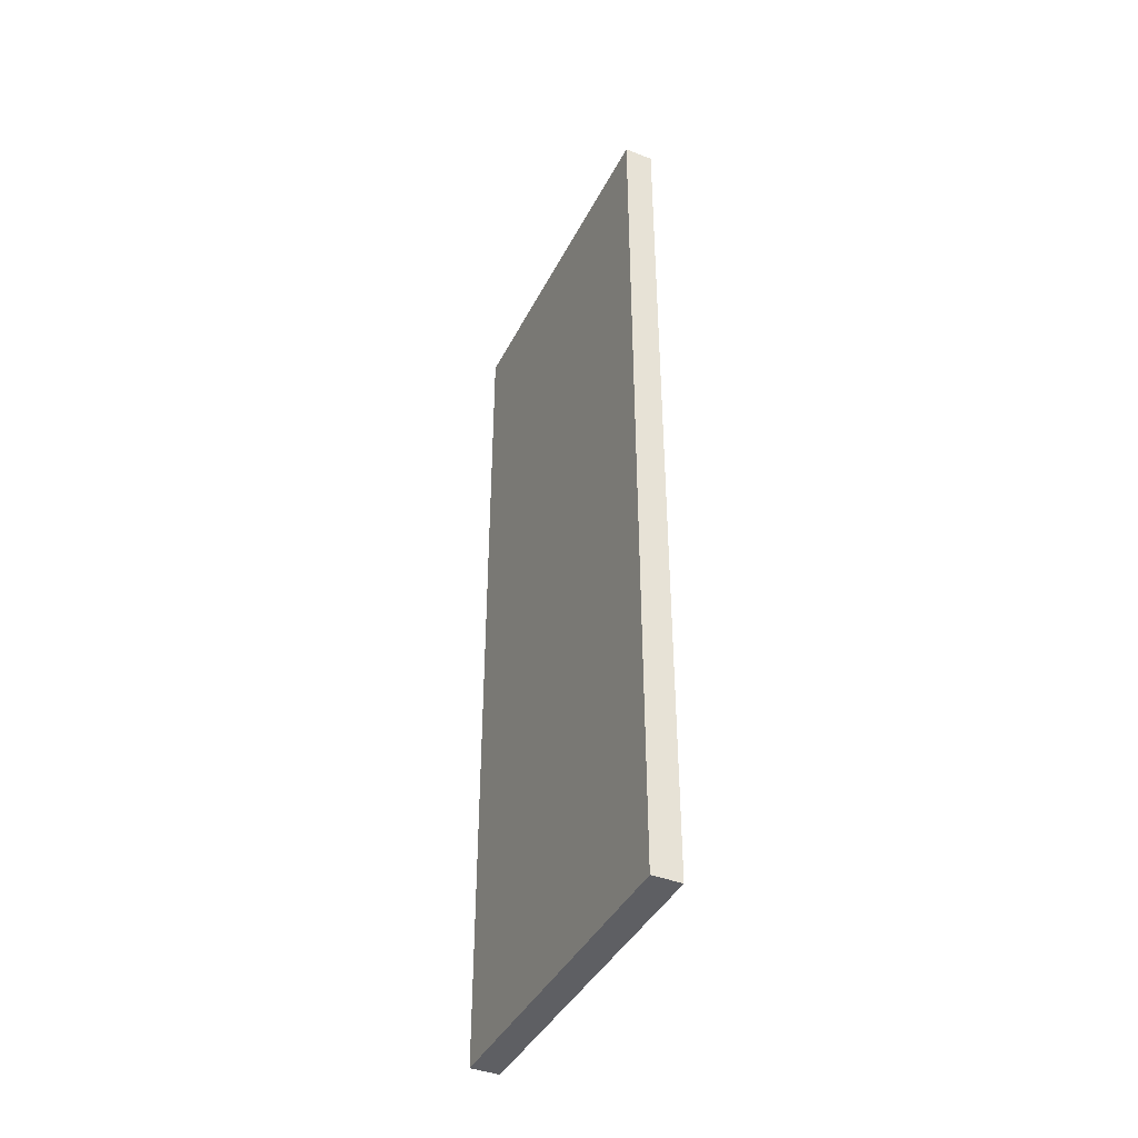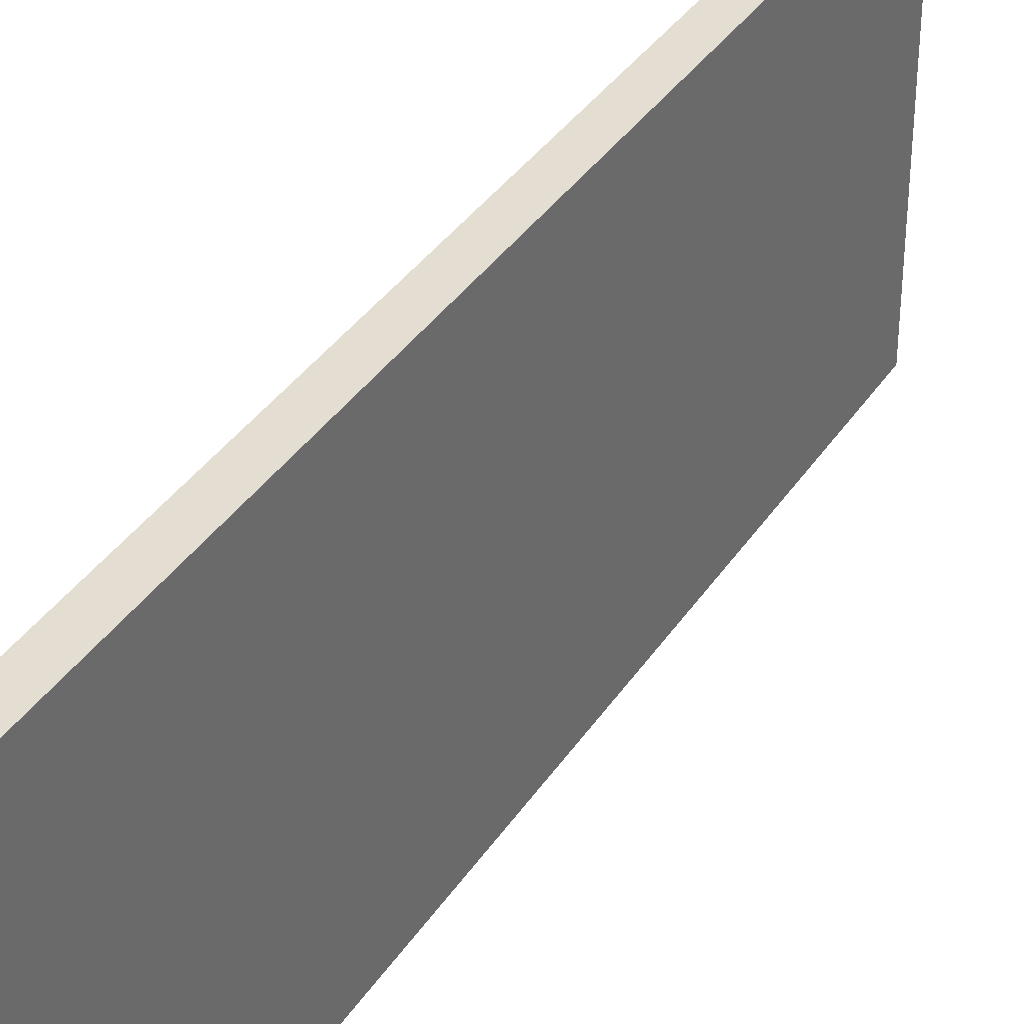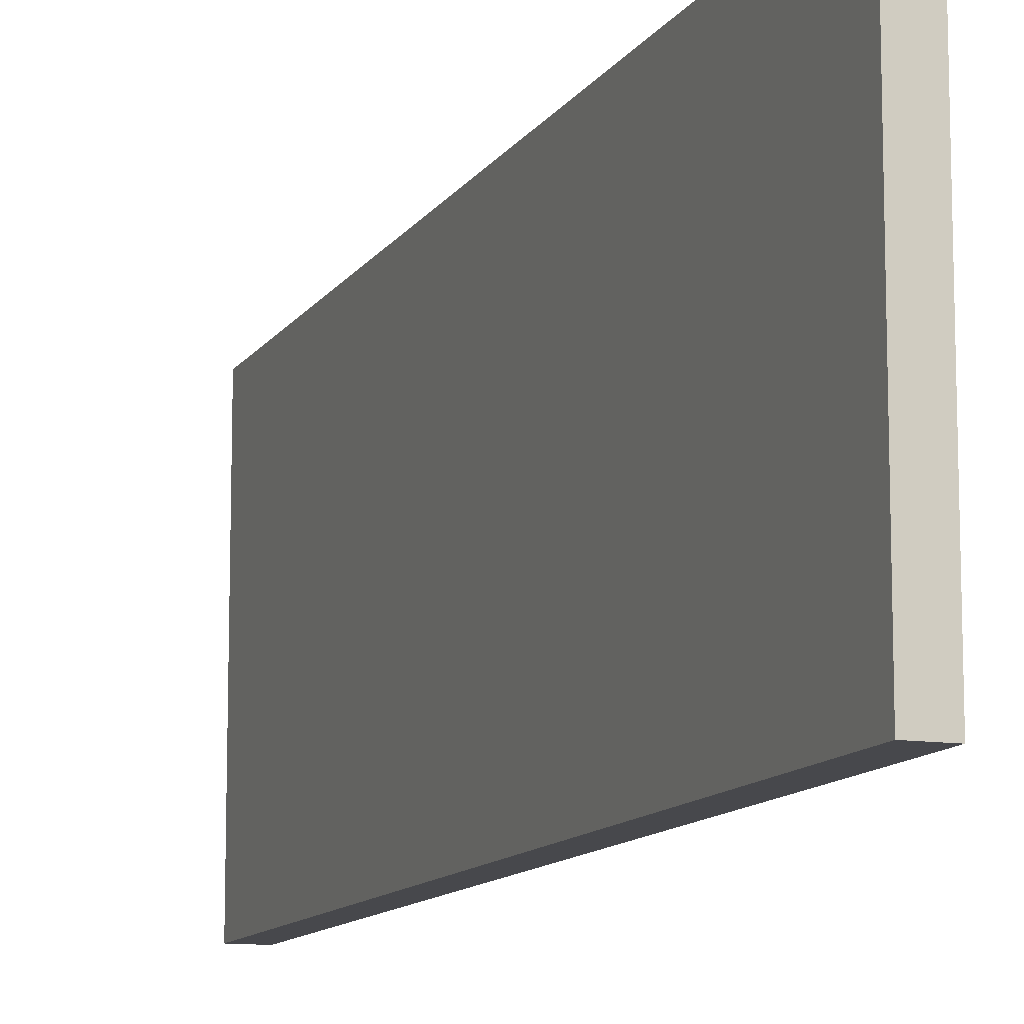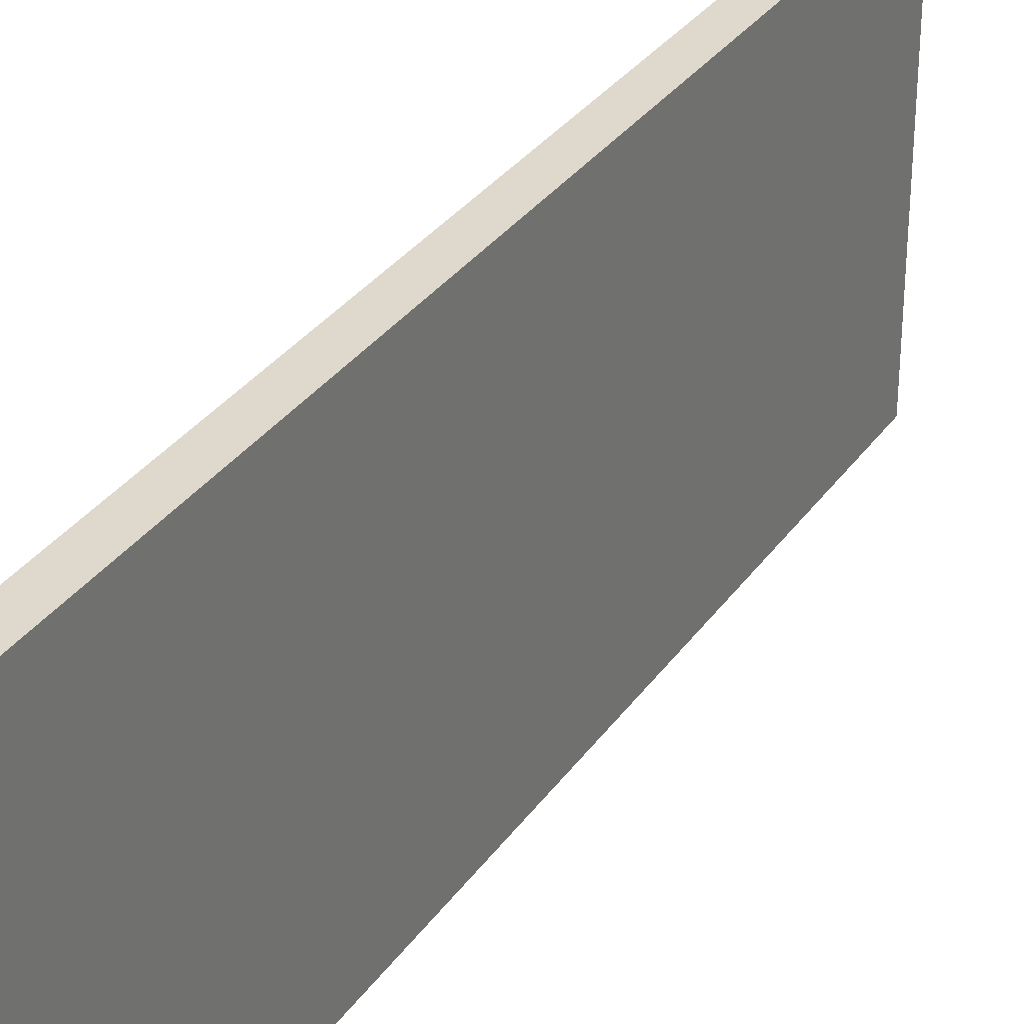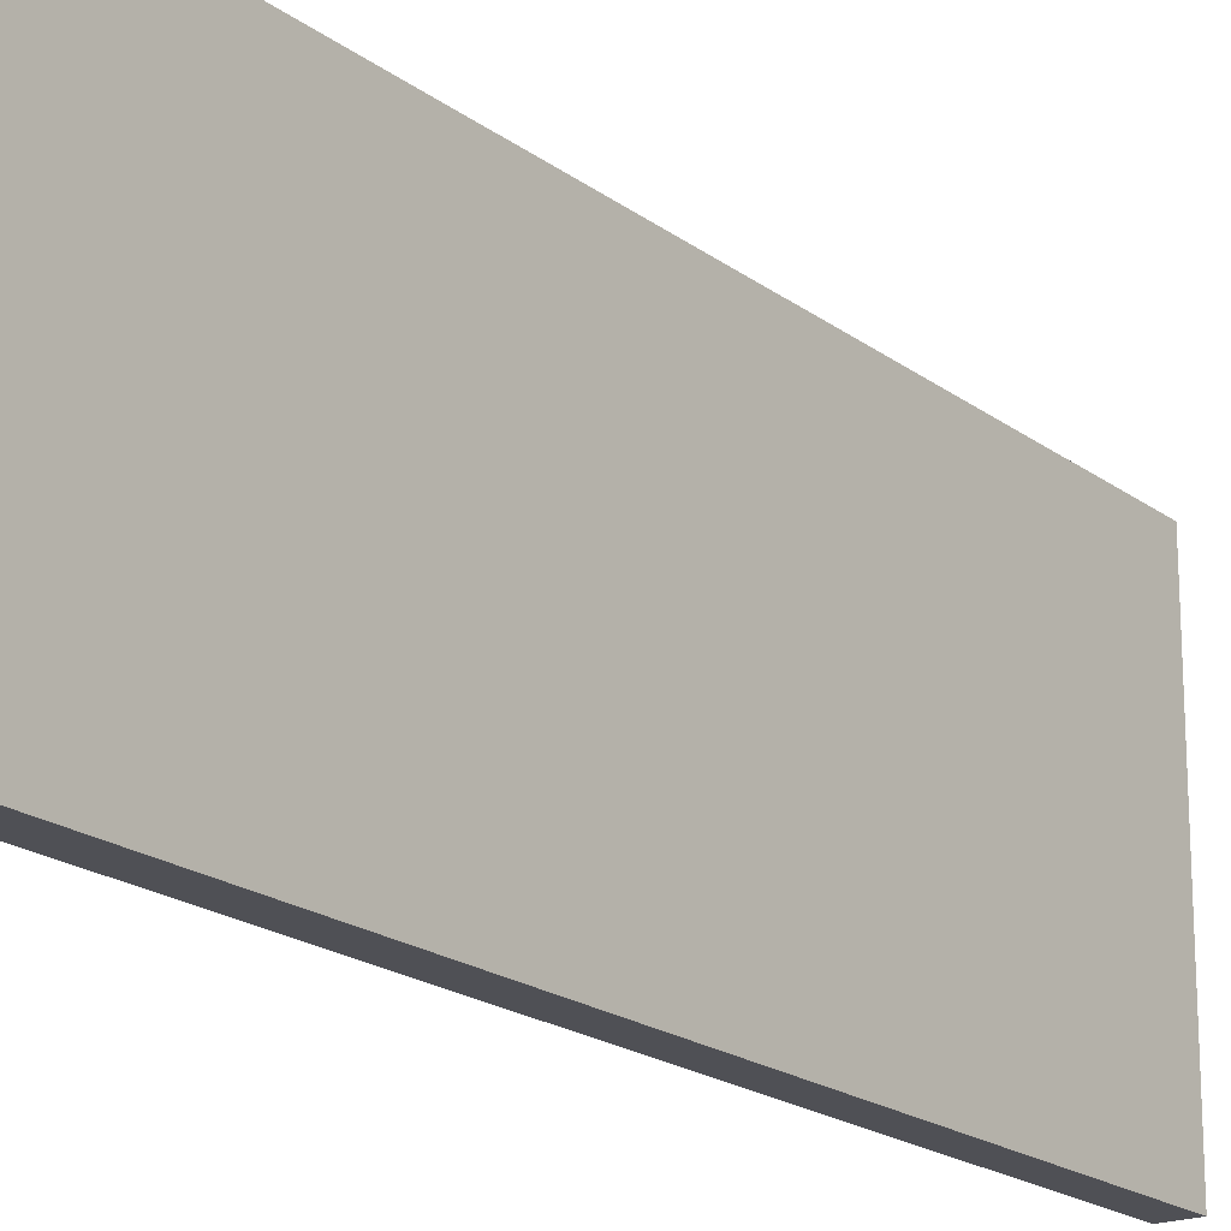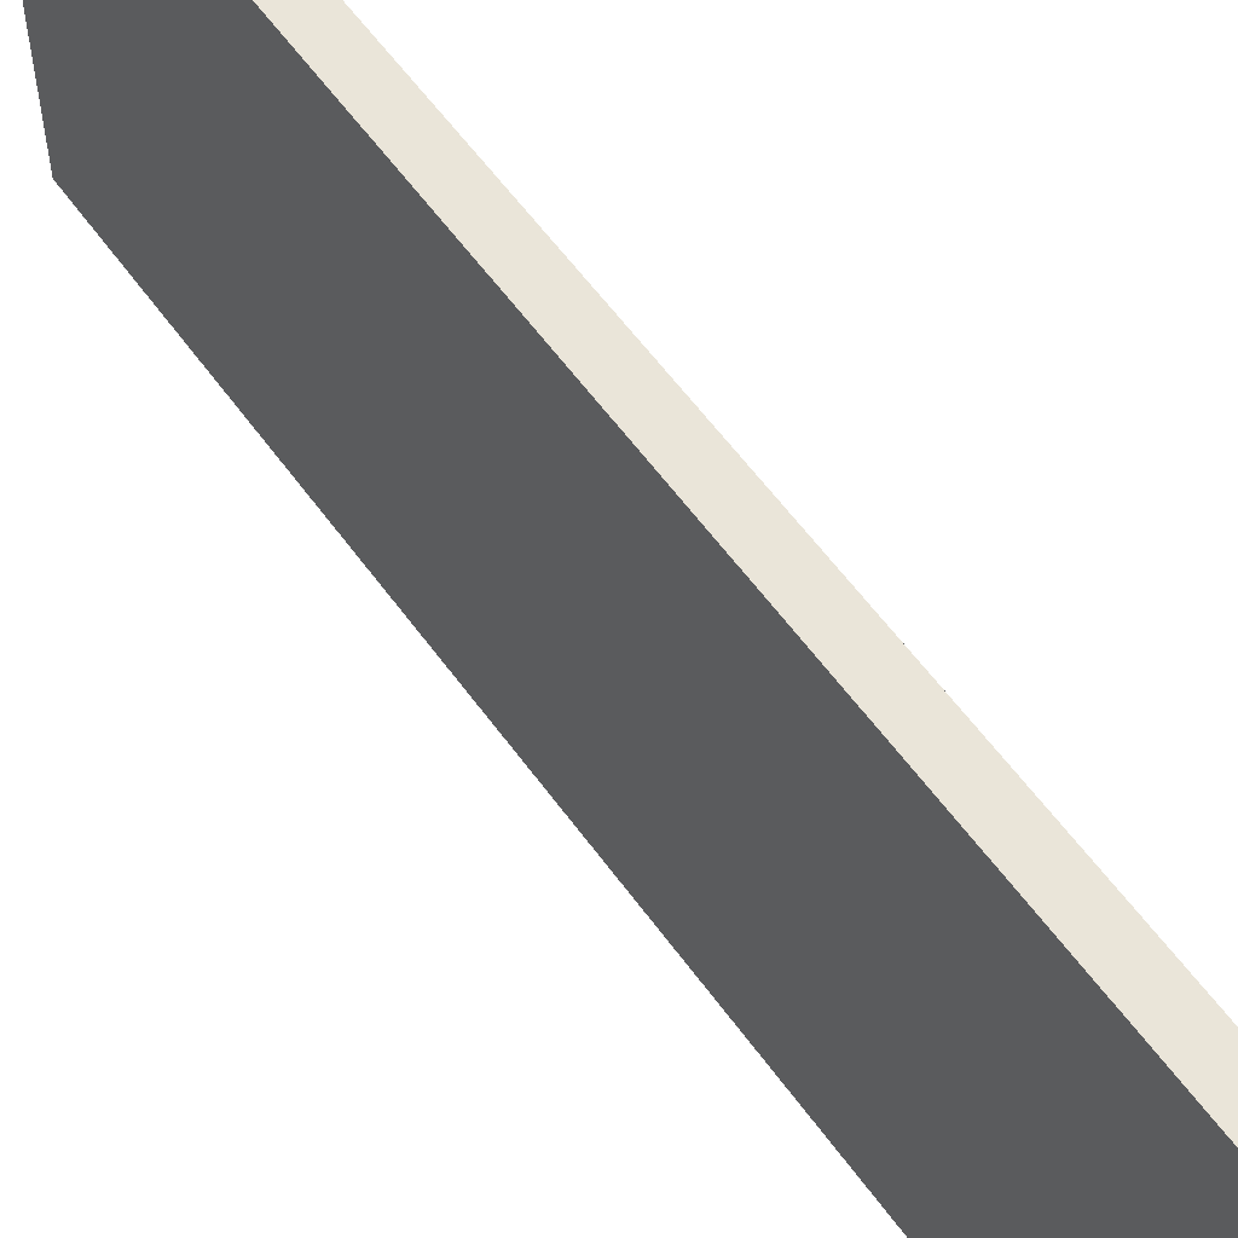
<metadata>
{"format":"obj","ext":"obj","renderer":"f3d","projection":"perspective","resolution":1024,"background":"white","views":[{"elev":-41.2,"azim":154.8,"up":"+Y"},{"elev":36.3,"azim":-151.0,"up":"+Z"},{"elev":-11.6,"azim":159.7,"up":"+Z"},{"elev":32.1,"azim":-150.9,"up":"+Z"},{"elev":-19.4,"azim":-143.8,"up":"+Z"},{"elev":57.9,"azim":144.7,"up":"+Z"}]}
</metadata>
<code>
o
v 20.4 5.7 -3.6
v 20.3 5.7 -3.6
v 20.4 8.8 -3.6
v 20.3 8.8 -3.6
v 20.4 5.7 -2.4
v 20.3 5.7 -2.4
v 20.4 8.8 -2.4
v 20.3 8.8 -2.4
v 20.4 5.7 -3.6
v 20.4 8.8 -3.6
v 20.4 5.7 -2.4
v 20.4 8.8 -2.4
v 20.3 5.7 -3.6
v 20.3 8.8 -3.6
v 20.3 5.7 -2.4
v 20.3 8.8 -2.4
v 20.4 5.7 -3.6
v 20.4 5.7 -2.4
v 20.3 5.7 -3.6
v 20.3 5.7 -2.4
v 20.4 8.8 -3.6
v 20.4 8.8 -2.4
v 20.3 8.8 -3.6
v 20.3 8.8 -2.4
f 1 2 3
f 3 2 4
f 7 6 5
f 8 6 7
f 9 10 11
f 11 10 12
f 15 14 13
f 16 14 15
f 17 18 19
f 19 18 20
f 23 22 21
f 24 22 23

</code>
